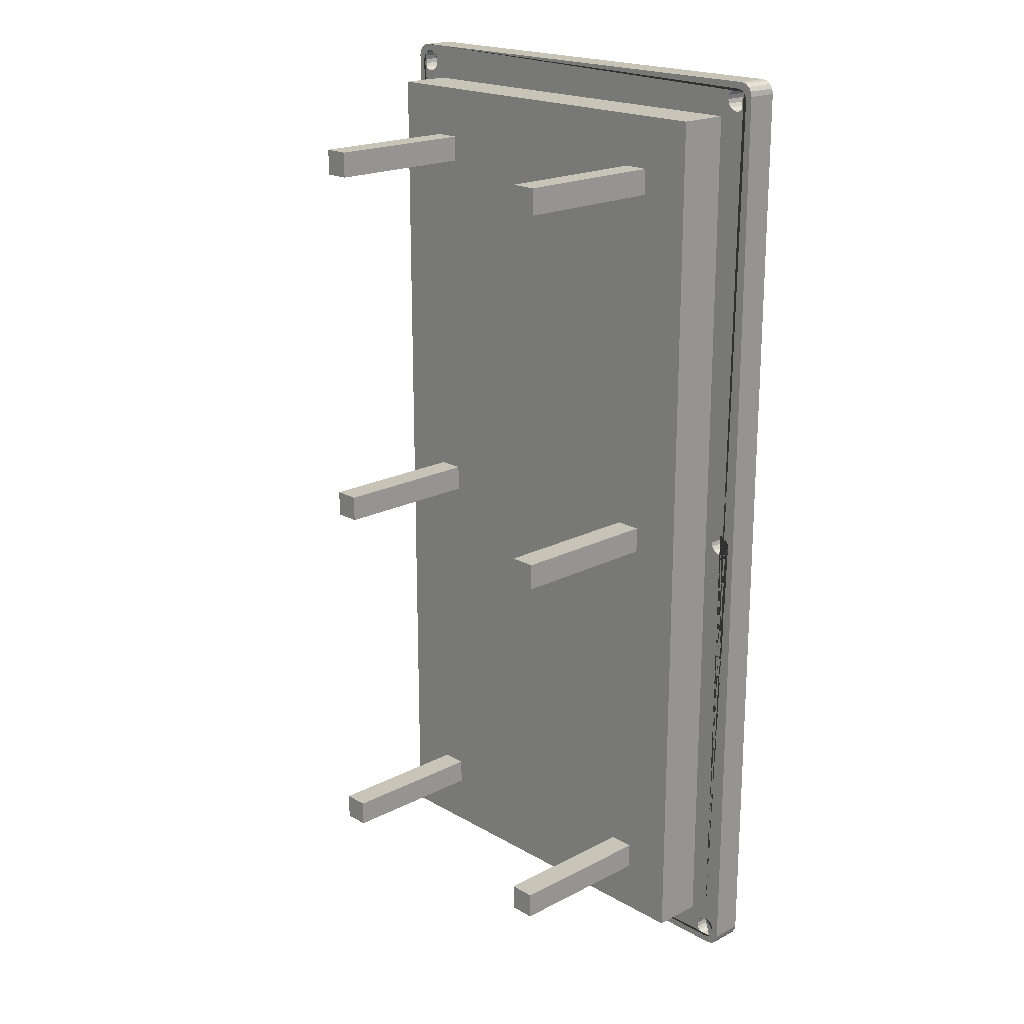
<metadata>
{"format":"obj","ext":"obj","renderer":"f3d","projection":"perspective","resolution":1024,"background":"white","views":[{"elev":19.8,"azim":46.5,"up":"+Z"}]}
</metadata>
<code>
o legs_Cube.003
v -0.7929 0.000484 -1.717
v 0.7959 -0.1995 1.718
v -0.7927 -0.1995 -1.717
v 0.7956 0.000484 1.718
v -0.7931 0.000484 1.718
v 0.7953 0.000484 -1.717
v -0.7931 -0.1995 1.718
v 0.7954 -0.1995 -1.717
v -0.5931 -0.1995 1.518
v 0.4962 -0.1995 1.518
v 0.5963 -0.1995 1.518
v 0.4962 -0.1995 1.418
v 0.5962 -0.1995 1.417
v -0.593 -0.1995 -1.417
v -0.593 -0.1995 -1.517
v -0.4931 -0.1995 -1.517
v 0.596 -0.1995 -1.517
v -0.5931 -0.7995 1.518
v 0.4962 -0.7995 1.518
v 0.5963 -0.7995 1.518
v 0.4962 -0.7995 1.418
v 0.5962 -0.7995 1.417
v -0.593 -0.7995 -1.417
v -0.593 -0.7995 -1.517
v -0.4931 -0.7995 -1.517
v 0.596 -0.7995 -1.517
v 0.5961 -0.1995 -0.05055
v 0.4961 -0.1995 -0.0512
v -0.493 -0.1995 -0.04989
v -0.593 -0.1995 0.05011
v -0.593 -0.1995 -0.0512
v -0.593 -0.7995 0.05011
v -0.593 -0.7995 -0.0512
v -0.493 -0.7995 -0.0512
v 0.4961 -0.7995 -0.05055
v 0.5961 -0.7995 -0.05055
v -0.493 -0.1995 1.518
v -0.493 -0.1995 1.418
v -0.493 -0.7995 1.518
v -0.493 -0.7995 1.418
v -0.493 -0.1995 0.05011
v -0.493 -0.1995 -0.0512
v -0.493 -0.7995 0.05011
v 0.496 -0.1995 -1.517
v 0.496 -0.7995 -1.517
v 0.596 -0.1995 -1.417
v 0.4961 -0.1995 -1.417
v -0.493 -0.1995 -1.417
v 0.596 -0.7995 -1.417
v 0.4961 -0.7995 -1.417
v -0.493 -0.7995 -1.417
v -0.593 -0.1995 1.418
v -0.593 -0.7995 1.418
v 0.4961 -0.1995 -0.04989
v 0.5961 -0.1995 0.05011
v 0.4961 -0.1995 0.05011
v 0.5961 -0.7995 0.05011
v 0.4961 -0.7995 0.05011
f 3 7 5 1
f 14 3 15
f 14 31 3
f 4 6 1 5
f 8 46 17
f 44 17 26 45
f 47 48 16 44
f 55 27 8 2
f 28 29 48 47
f 42 31 14 48
f 14 15 24 23
f 2 10 11
f 2 7 37 10
f 7 9 37
f 6 8 3 1
f 5 7 2 4
f 44 16 3 8
f 16 15 3
f 51 23 24 25
f 37 9 18 39
f 48 14 23 51
f 13 11 20 22
f 47 44 45 50
f 38 37 39 40
f 38 52 30 41
f 12 38 41 56
f 54 29 28
f 2 13 55
f 52 7 30
f 41 30 32 43
f 54 28 35
f 28 27 36 35
f 42 29 34
f 31 42 34 33
f 15 16 25 24
f 52 38 40 53
f 29 42 48
f 13 12 56 55
f 55 56 58 57
f 46 47 50 49
f 49 50 45 26
f 17 44 8
f 10 19 20 11
f 27 28 47 46
f 16 48 51 25
f 17 46 49 26
f 20 19 21 22
f 12 13 22 21
f 12 21 19 10
f 39 18 53 40
f 10 37 38 12
f 2 11 13
f 9 52 53 18
f 9 7 52
f 58 35 36 57
f 34 29 41 43
f 32 33 34 43
f 56 54 35 58
f 6 4 2 8
f 55 57 36 27
f 30 31 33 32
f 27 46 8
f 41 29 54 56
f 31 30 7 3
o table_Cube.002
v 0.8404 0.1095 1.816
v 0.9105 0.1095 1.769
v 0.9012 0.0945 1.816
v 0.9012 0.000484 1.816
v 0.9105 0.0945 1.802
v 0.9105 0.000484 1.802
v 0.9138 0.0945 1.785
v 0.9138 0.000484 1.785
v 0.8708 0.000484 1.828
v 0.8708 0.0945 1.828
v 0.8872 0.000484 1.825
v 0.8872 0.0945 1.825
v 0.8966 0.0945 1.819
v 0.8966 0.000484 1.819
v 0.8404 0.000484 1.816
v 0.8404 0.0945 1.816
v 0.8311 0.000484 1.802
v 0.8311 0.0945 1.802
v -0.7815 0.0945 1.779
v 0.8543 0.000484 1.825
v 0.8543 0.0945 1.825
v 0.8278 0.000484 1.785
v 0.8278 0.0945 1.785
v -0.8315 0.000484 1.802
v -0.8315 0.0945 1.802
v -0.8408 0.000484 1.816
v -0.8408 0.0945 1.816
v -0.8282 0.000484 1.785
v -0.8282 0.0945 1.785
v -0.8712 0.000484 1.828
v -0.8712 0.0945 1.828
v -0.8547 0.000484 1.825
v -0.8547 0.0945 1.825
v -0.8877 0.000484 1.825
v -0.8877 0.0945 1.825
v -0.9016 0.000484 1.816
v 0.8404 0.1095 -1.815
v -0.9109 0.000484 1.802
v 0.8543 0.1095 -1.825
v 0.8543 0.1095 1.825
v -0.9142 0.000484 1.785
v -0.897 0.000484 1.819
v -0.9016 0.0945 1.816
v 0.9012 0.0945 1.755
v 0.9012 0.000484 1.755
v 0.9105 0.0945 1.769
v 0.9105 0.000484 1.769
v 0.8708 0.0945 1.742
v 0.8872 0.0945 1.745
v 0.8872 0.000484 1.745
v 0.8699 0.0945 1.742
v 0.8708 0.000484 1.742
v 0.8311 0.000484 1.769
v 0.8311 0.0945 1.769
v 0.8404 0.000484 1.755
v 0.8404 0.0945 1.755
v 0.8543 0.0945 1.745
v 0.8543 0.000484 1.745
v -0.8408 0.000484 1.755
v -0.8408 0.0945 1.755
v -0.8315 0.000484 1.769
v -0.8315 0.0945 1.769
v -0.8712 0.000484 1.742
v -0.8712 0.0945 1.743
v -0.8547 0.000484 1.746
v -0.8547 0.0945 1.746
v -0.8877 0.000484 1.746
v 0.8872 0.1095 0.03971
v -0.9109 0.000484 1.769
v -0.9109 0.0945 1.769
v -0.9016 0.000484 1.755
v -0.9016 0.0945 1.755
v 0.9105 0.0945 -1.769
v 0.9105 0.000484 -1.769
v 0.9138 0.0945 -1.785
v 0.9138 0.000484 -1.785
v 0.9012 0.0945 -1.755
v 0.9012 0.000484 -1.755
v 0.8872 0.0945 -1.745
v 0.8872 0.000484 -1.745
v 0.8708 0.0945 -1.742
v 0.8708 0.000484 -1.742
v 0.8543 0.0945 -1.745
v 0.8543 0.000484 -1.745
v 0.8699 0.0945 -1.742
v 0.8699 0.000484 -1.742
v 0.8404 0.0945 -1.755
v 0.8404 0.000484 -1.755
v 0.8311 0.0945 -1.769
v 0.8311 0.000484 -1.769
v 0.8278 0.0945 -1.785
v 0.8278 0.000484 -1.785
v -0.831 0.0945 -1.769
v -0.831 0.000484 -1.769
v -0.8403 0.0945 -1.755
v -0.8403 0.000484 -1.755
v -0.8277 0.0945 -1.785
v -0.8277 0.000484 -1.785
v -0.8543 0.000484 -1.745
v -0.8543 0.0945 -1.745
v -0.8707 0.000484 -1.742
v -0.8707 0.0945 -1.742
v -0.8872 0.0945 -1.745
v -0.8872 0.000484 -1.745
v 0.8872 0.1095 -1.825
v -0.9011 0.000484 -1.755
v 0.7811 0.0945 1.779
v -0.9105 0.000484 -1.769
v -0.9137 0.0945 -1.785
v -0.9137 0.000484 -1.785
v 0.9105 0.0945 -1.802
v 0.9105 0.000484 -1.802
v 0.9012 0.0945 -1.815
v 0.9012 0.000484 -1.815
v 0.8311 0.000484 -1.802
v 0.8404 0.0945 -1.815
v 0.8404 0.000484 -1.815
v -0.8403 0.0945 -1.815
v -0.8403 0.000484 -1.815
v -0.831 0.0945 -1.802
v -0.831 0.000484 -1.802
v -0.9016 0.1095 1.816
v -0.9105 0.000484 -1.802
v 0.9105 0.1095 -1.802
v -0.9011 0.000484 -1.815
v -0.8543 0.0945 -1.825
v -0.8543 0.000484 -1.825
v -0.8872 0.0945 -1.825
v -0.8872 0.000484 -1.825
v 0.8965 0.1095 -1.819
v -0.8965 0.000484 -1.819
v 0.8965 0.0945 -1.819
v 0.8965 0.000484 -1.819
v 0.8543 0.0945 -1.825
v 0.8543 0.000484 -1.825
v 0.8872 0.0945 -1.825
v 0.8872 0.000484 -1.825
v -0.8707 0.0945 -1.828
v -0.8707 0.000484 -1.828
v 0.8708 0.0945 -1.828
v 0.8708 0.000484 -1.828
v 0.9012 0.1095 -1.815
v 0.8966 0.1095 1.819
v -0.9105 0.000484 -0.01646
v 0.8699 0.1095 0.04281
v -0.9137 0.000484 0
v 0.8872 0.1095 1.825
v -0.9011 0.000484 -0.03041
v -0.8277 0.000484 0
v -0.8277 0.0945 0
v -0.8403 0.000484 0.03041
v -0.8403 0.0945 0.03041
v -0.831 0.000484 0.01646
v -0.831 0.0945 0.01646
v -0.831 0.000484 -0.01646
v -0.831 0.0945 -0.01646
v -0.8872 0.0945 -0.03973
v -0.8872 0.000484 -0.03973
v 0.8708 0.1095 1.828
v -0.8872 0.0945 0.03973
v -0.8872 0.000484 0.03973
v -0.8543 0.000484 0.03973
v -0.8543 0.0945 0.03973
v -0.9011 0.0945 0.03041
v -0.9011 0.000484 0.03041
v -0.8877 0.1095 1.825
v -0.8707 0.000484 0.043
v -0.831 0.1095 -1.802
v -0.9105 0.000484 0.01646
v -0.8543 0.000484 -0.03973
v -0.8543 0.0945 -0.03973
v -0.8403 0.000484 -0.03041
v -0.8403 0.0945 -0.03041
v -0.8707 0.0945 -0.04283
v -0.8707 0.000484 -0.043
v 0.8404 0.0945 -0.03042
v 0.8404 0.000484 -0.03042
v 0.8278 0.0945 -1.4e-05
v 0.8278 0.000484 -1.4e-05
v 0.8311 0.0945 -0.01647
v 0.8311 0.000484 -0.01647
v 0.8543 0.0945 -0.03974
v 0.8543 0.000484 -0.03974
v 0.8311 0.0945 0.01644
v 0.8311 0.000484 0.01644
v 0.8543 0.0945 0.03971
v 0.8543 0.000484 0.03971
v 0.8404 0.0945 0.03039
v 0.8404 0.000484 0.03039
v 0.8708 0.000484 0.04299
v 0.8699 0.0945 0.04281
v 0.8708 0.000484 -0.04301
v 0.8699 0.0945 -0.04284
v 0.8872 0.000484 -0.03974
v 0.8872 0.0945 -0.03974
v 0.8872 0.000484 0.03971
v 0.8872 0.0945 0.03971
v 0.9012 0.000484 0.03039
v 0.9012 0.0945 0.03039
v 0.9012 0.000484 -0.03042
v 0.9012 0.0945 -0.03042
v 0.9105 0.000484 0.01644
v 0.9105 0.0945 0.01644
v 0.9105 0.000484 -0.01647
v 0.9105 0.0945 -0.01647
v 0.9138 0.0945 -1.4e-05
v 0.9138 0.000484 -1.4e-05
v 0.8311 0.1095 -1.802
v -0.8707 0.1095 -1.828
v -0.8543 0.1095 -1.825
v 0.8872 0.1095 -0.03974
v -0.8403 0.1095 -1.815
v -0.9109 0.0945 1.802
v -0.9142 0.0945 1.785
v 0.9138 0.1095 1.785
v 0.8872 0.1095 -1.745
v 0.8708 0.1095 -1.742
v -0.8877 0.0945 1.746
v -0.8872 0.1095 -1.825
v -0.8707 0.0945 -1.742
v -0.8547 0.1095 1.825
v -0.8712 0.1095 1.828
v -0.9011 0.0945 -1.755
v -0.9105 0.0945 -1.769
v 0.8699 0.1095 -1.742
v -0.9105 0.0945 -1.802
v -0.9011 0.0945 -1.815
v 0.8699 0.1095 -0.04284
v -0.8707 0.0945 0.04283
v -0.9137 0.0945 0
v -0.9105 0.0945 -0.01646
v -0.9011 0.0945 -0.03041
v 0.9105 0.1095 1.802
v -0.8707 0.0945 -0.043
v 0.9012 0.1095 1.816
v 0.9105 0.1095 0.01644
v 0.9012 0.1095 -1.755
v -0.9105 0.0945 0.01646
v 0.9138 0.1095 -1.4e-05
v 0.9144 0.1245 1.829
v 0.8966 0.1245 1.819
v 0.9138 0.1095 -1.785
v 0.9105 0.1095 -0.01647
v 0.9144 0.1245 -1.829
v 0.9012 0.1095 -0.03042
v 0.8708 0.1095 1.742
v 0.9105 0.1245 1.802
v 0.9012 0.1245 1.816
v 0.9138 0.1245 1.785
v 0.8872 0.1245 1.825
v 0.8708 0.1245 1.828
v 0.8543 0.1245 1.825
v 0.8404 0.1245 1.816
v 0.8311 0.1245 1.802
v -0.8315 0.1245 1.802
v -0.8408 0.1245 1.816
v -0.8712 0.1245 1.828
v -0.8547 0.1245 1.825
v -0.8877 0.1245 1.825
v -0.9016 0.1245 1.816
v 0.9012 0.1245 1.755
v 0.9105 0.1245 1.769
v 0.8708 0.1245 1.742
v 0.8872 0.1245 1.745
v 0.8699 0.1245 1.742
v 0.9138 0.1245 -1.785
v 0.9105 0.1245 -1.769
v 0.9012 0.1245 -1.755
v 0.8872 0.1245 -1.745
v 0.8708 0.1245 -1.742
v 0.8699 0.1245 -1.742
v 0.9105 0.1245 -1.802
v 0.9012 0.1245 -1.815
v 0.8404 0.1245 -1.815
v -0.8403 0.1245 -1.815
v -0.831 0.1245 -1.802
v 0.8699 0.1095 1.742
v -0.8872 0.1245 -1.825
v -0.8543 0.1245 -1.825
v 0.8965 0.1245 -1.819
v 0.8872 0.1245 -1.825
v 0.8543 0.1245 -1.825
v -0.8707 0.1245 -1.828
v 0.8708 0.1245 -1.828
v 0.8699 0.1245 0.04281
v 0.8699 0.1245 -0.04284
v 0.8872 0.1245 0.03971
v 0.8872 0.1245 -0.03974
v 0.9012 0.1245 0.03039
v 0.9012 0.1245 -0.03042
v 0.9105 0.1245 0.01644
v 0.9105 0.1245 -0.01647
v 0.9138 0.1245 -1.4e-05
v -0.9144 0.1245 -1.829
v -0.9144 0.1245 1.829
v -0.8408 0.1095 1.816
v -0.9109 0.1245 1.802
v -0.9142 0.1245 1.785
v 0.7811 0.1095 1.769
v -0.8277 0.1245 -0.058
v -0.8712 0.1245 1.742
v -0.8877 0.1245 1.746
v -0.9109 0.1245 1.769
v -0.9016 0.1245 1.755
v -0.8707 0.1245 -1.742
v -0.8277 0.1095 -0.058
v -0.8872 0.1245 -1.745
v -0.9011 0.1245 -1.755
v -0.9105 0.1245 -1.769
v -0.9137 0.1245 -1.785
v -0.9105 0.1245 -1.802
v 0.9105 0.1095 -1.769
v -0.9011 0.1245 -1.815
v -0.8282 0.1095 1.717
v -0.9137 0.1245 0
v -0.9105 0.1245 -0.01646
v -0.9011 0.1245 -0.03041
v -0.8872 0.1245 -0.03973
v -0.8707 0.1245 -0.043
v -0.8872 0.1245 0.03973
v -0.8707 0.1245 0.043
v -0.9011 0.1245 0.03041
v -0.9105 0.1245 0.01646
v -0.8282 0.1245 1.717
v 0.9012 0.1095 1.755
v 0.9012 0.1095 0.03039
v 0.8708 0.1095 -1.828
v 0.8872 0.1095 1.745
v -0.8277 0.1095 0.06801
v -0.9011 0.1095 -1.755
v -0.9105 0.1095 -1.769
v -0.9105 0.1095 -1.802
v -0.8277 0.1245 0.06801
v -0.9105 0.1095 -0.01646
v -0.9137 0.1095 0
v -0.9011 0.1095 -0.03041
v -0.8707 0.1095 -0.043
v -0.9109 0.1095 1.802
v -0.9142 0.1095 1.785
v -0.9105 0.1095 0.01646
v -0.8877 0.1095 1.746
v -0.9011 0.1095 -1.815
v -0.8872 0.1095 -1.745
v -0.8707 0.1095 -1.742
v -0.9137 0.1095 -1.785
v -0.8712 0.1095 1.742
v -0.8872 0.1095 -0.03973
v -0.8872 0.1095 0.03973
v -0.8707 0.1095 0.043
v -0.9011 0.1095 0.03041
v -0.8377 0.0945 -0.05783
v -0.8377 0.0945 -1.717
v -0.9016 0.1095 1.755
v -0.9109 0.1095 1.769
v -0.8315 0.1095 1.802
v -0.7815 0.1095 1.769
v 0.8311 0.1095 1.802
v 0.7811 0.1245 1.769
v -0.7815 0.1245 1.769
v 0.8311 0.0945 -1.802
v 0.8311 0.1245 -1.802
v 0.7811 0.1095 -1.769
v -0.781 0.1095 -1.769
v -0.781 0.0945 -1.779
v 0.7811 0.0945 -1.779
v -0.781 0.1245 -1.769
v 0.7811 0.1245 -1.769
v -0.8377 0.0945 0.06784
v -0.8382 0.0945 1.718
v -0.8277 0.1095 -1.717
v -0.8277 0.1245 -1.717
v 0.8369 0.0945 0.06781
v 0.8369 0.0945 1.717
v 0.8269 0.1095 1.717
v 0.8369 0.0945 -1.717
v 0.8369 0.0945 -0.06784
v 0.8269 0.1245 0.06781
v 0.8269 0.1245 1.717
v 0.8269 0.1245 -1.717
v 0.8269 0.1245 -0.06784
v 0.8269 0.1095 -0.06784
v 0.8269 0.1095 -1.717
v 0.8269 0.1095 0.06781
v 0.9394 0.000484 1.804
v 0.8894 0.000484 1.854
v 0.9144 0.000484 1.829
v 0.9356 0.000484 1.823
v 0.9248 0.000484 1.839
v 0.9085 0.000484 1.85
v 0.8894 0.1245 1.854
v 0.9394 0.1245 1.804
v 0.9144 0.1245 1.829
v 0.9085 0.1245 1.85
v 0.9248 0.1245 1.839
v 0.9356 0.1245 1.823
v -0.8894 0.000484 1.854
v -0.9394 0.000484 1.804
v -0.9144 0.000484 1.829
v -0.9085 0.000484 1.85
v -0.9248 0.000484 1.839
v -0.9356 0.000484 1.823
v -0.9394 0.1245 1.804
v -0.8894 0.1245 1.854
v -0.9144 0.1245 1.829
v -0.9356 0.1245 1.823
v -0.9248 0.1245 1.839
v -0.9085 0.1245 1.85
v -0.9394 0.000484 -1.804
v -0.8894 0.000484 -1.854
v -0.9144 0.000484 -1.829
v -0.9356 0.000484 -1.823
v -0.9248 0.000484 -1.839
v -0.9085 0.000484 -1.85
v -0.8894 0.1245 -1.854
v -0.9394 0.1245 -1.804
v -0.9144 0.1245 -1.829
v -0.9085 0.1245 -1.85
v -0.9248 0.1245 -1.839
v -0.9356 0.1245 -1.823
v 0.8894 0.000484 -1.854
v 0.9394 0.000484 -1.804
v 0.9144 0.000484 -1.829
v 0.9085 0.000484 -1.85
v 0.9248 0.000484 -1.839
v 0.9356 0.000484 -1.823
v 0.9394 0.1245 -1.804
v 0.8894 0.1245 -1.854
v 0.9144 0.1245 -1.829
v 0.9356 0.1245 -1.823
v 0.9248 0.1245 -1.839
v 0.9085 0.1245 -1.85
f 76 83 77 165
f 219 218 287 221 220 225
f 144 140 138 136 132 134 170 172 191 480 479 442 444 72 62 64 66 105 103 108 110 248 254 256 260 265 262 258 252 250
f 483 487 484 479
f 289 290 394 392
f 301 297 351 350
f 454 456 100 92 88 90 84 82 75 73 78 67 69 72 444 443
f 300 370 325 324
f 401 388 366 365
f 166 282 281 164
f 183 285 284 181
f 181 284 167 168
f 152 151 155 156
f 62 61 63 64
f 67 68 70 69
f 185 184 196 197
f 168 167 282 166
f 187 186 285 183 189
f 173 418 149 150
f 140 139 137 138
f 66 65 104 105
f 159 278 160 158 157
f 99 272 271 96
f 150 149 147 148
f 73 74 79 78
f 170 169 171 172
f 164 281 161 162
f 108 107 106 110
f 154 153 151 152
f 110 106 109 115 116
f 116 115 114 113
f 138 137 135 136
f 82 83 87 86
f 132 131 133 134
f 94 101 93 92 100
f 134 133 169 170
f 179 178 176 177
f 125 276 130 129
f 195 194 198 199
f 136 135 131 132
f 117 118 124 123
f 142 141 143 139 140 144
f 88 89 91 90
f 111 112 81 80
f 90 91 85 84
f 157 158 153 154
f 175 174 418 173
f 103 102 107 108
f 177 176 184 185
f 172 171 190 194 195 191
f 96 271 101 94
f 69 70 71 61 62 72
f 64 63 65 66
f 75 76 74 73
f 80 81 76 75
f 127 128 272 99
f 84 85 83 82
f 159 157 154 152 156 179 173 150 148 146 142 144 250 241 235 239 237 243 247 245 248 110 116 113 111 80 75 82 86 119 117 123 121 225 220 209 211 207 213 230 228 233
f 113 114 112 111
f 129 130 128 127
f 78 79 68 67
f 174 192 97 95
f 119 120 118 117
f 156 155 178 179
f 162 161 278 159
f 105 104 102 103
f 199 198 192 193
f 189 183 181 168 166 164 162 159 233 216 206 202 204 227 223 219 225 121 125 129 127 99 96 94 100 456 455 466 468
f 148 147 145 146
f 146 145 141 142
f 193 192 174 175
f 413 354 314 313
f 86 87 120 119
f 197 196 186 187
f 92 93 89 88
f 472 467 471 475
f 302 298 450 449 484 486
f 93 101 180 224
f 402 401 365 363
f 352 474 473 460 462 353
f 245 244 249 248
f 237 236 242 243
f 243 242 246 247
f 254 255 257 256
f 248 249 255 254
f 260 261 264 265
f 250 251 240 241
f 241 240 234 235
f 220 221 210 209
f 209 210 212 211
f 265 264 263 262
f 216 215 290 206
f 233 292 215 216
f 223 222 218 219
f 287 218 406 407
f 262 263 259 258
f 204 288 296 227
f 206 290 289 202
f 239 238 236 237
f 227 296 222 223
f 235 234 238 239
f 230 231 229 228
f 256 257 261 260
f 252 253 251 250
f 202 289 288 204
f 228 229 232 292 233
f 247 246 244 245
f 207 208 214 213
f 258 259 253 252
f 211 212 208 207
f 213 214 231 230
f 335 304 321 323
f 303 301 350 348
f 251 253 269 286
f 74 76 415 59
f 255 249 203 126
f 196 184 268 267
f 215 292 395 405
f 102 104 60 383
f 186 196 267 277
f 290 215 405 394
f 276 122 404 399
f 257 255 126 384
f 101 271 396 180
f 218 222 408 406
f 104 65 273 60
f 271 272 397 396
f 418 174 95 266
f 198 194 163 385
f 296 288 393 398
f 253 259 303 269
f 79 74 59 98
f 276 125 121 123 124 122
f 176 178 226 270
f 222 296 398 408
f 106 107 386 304
f 192 198 385 97
f 292 232 395
f 107 102 383 386
f 128 130 411 412
f 122 287 426 427
f 261 257 384 294
f 302 352 371 336 341 337 333 334 419 332 340 342 339 338
f 467 472 485 478
f 302 338 331 330 324 325 326 327 328 329 344 346 348 350 351 349 347 345 343 323 321 322 319 320 307 305 306 299 298
f 299 308 309 310 311 312 313 314 316 315 317 318 353 298
f 352 302 486 485 472 474
f 363 365 366 367 368 369 371 352 353 318 355 356 361 362 360 359 379 378 380 381 373 374 375 376 377
f 298 353 462 461 448 450
f 370 295 326 325
f 297 294 349 351
f 291 293 306 305
f 389 403 368 367
f 279 280 315 316
f 400 277 336 371
f 388 389 367 366
f 274 275 328 327
f 273 291 305 307
f 268 270 333 337
f 403 390 369 368
f 354 279 316 314
f 390 400 371 369
f 295 274 327 326
f 280 224 317 315
f 205 217 309 308
f 130 276 399 411
f 293 201 299 306
f 275 283 329 328
f 188 200 331 338
f 182 300 324 330
f 201 205 308 299
f 163 188 338 339
f 200 182 330 331
f 393 392 374 373
f 288 289 392 393
f 126 203 343 345
f 217 98 310 309
f 95 97 340 332
f 392 394 375 374
f 224 180 318 317
f 68 79 98 217
f 286 269 346 344
f 59 415 312 311
f 267 268 337 341
f 405 395 377 376
f 383 60 320 319
f 277 267 341 336
f 394 405 376 375
f 407 406 378 379
f 384 126 345 347
f 180 396 355 318
f 406 408 380 378
f 60 273 307 320
f 396 397 356 355
f 266 95 332 419
f 385 163 339 342
f 272 128 412 397
f 398 393 373 381
f 269 303 348 346
f 98 59 311 310
f 270 226 334 333
f 408 398 381 380
f 304 386 322 321
f 97 385 342 340
f 399 404 359 360
f 386 383 319 322
f 412 411 362 361
f 294 384 347 349
f 411 399 360 362
f 397 412 361 356
f 171 169 182 200
f 194 190 188 163
f 71 70 205 201
f 169 133 300 182
f 190 171 200 188
f 139 143 283 275
f 61 71 201 293
f 70 68 217 205
f 89 93 224 280
f 135 137 274 295
f 284 285 400 390
f 85 91 279 354
f 167 284 390 403
f 184 176 270 268
f 65 63 291 273
f 137 139 275 274
f 281 282 389 388
f 285 186 277 400
f 91 89 280 279
f 282 167 403 389
f 63 61 293 291
f 264 261 294 297
f 131 135 295 370
f 160 278 402
f 259 263 301 303
f 109 106 304 335
f 278 161 401 402
f 83 85 354 413
f 161 281 388 401
f 133 131 370 300
f 263 264 297 301
f 178 418 423 422
f 232 160 410 409
f 359 404 372 382
f 404 122 427 372
f 249 109 431 430
f 143 251 434 433
f 442 445 444
f 445 446 444
f 446 447 444
f 447 443 444
f 448 451 450
f 451 452 450
f 452 453 450
f 453 449 450
f 446 452 451 447
f 445 453 452 446
f 442 449 453 445
f 465 457 454 461
f 454 457 456
f 457 458 456
f 458 459 456
f 459 455 456
f 460 463 462
f 463 464 462
f 464 465 462
f 465 461 462
f 464 458 457 465
f 463 459 458 464
f 460 455 459 463
f 443 448 461 454
f 466 469 468
f 469 470 468
f 470 471 468
f 471 467 468
f 472 475 474
f 475 476 474
f 476 477 474
f 477 473 474
f 475 471 470 476
f 476 470 469 477
f 477 469 466 473
f 455 460 473 466
f 478 481 480
f 481 482 480
f 482 483 480
f 483 479 480
f 484 487 486
f 487 488 486
f 488 489 486
f 489 485 486
f 482 488 487 483
f 481 489 488 482
f 478 485 489 481
f 479 484 449 442
f 447 451 448 443
f 189 468 467 478 480 191 195 199 193 175 173 179 177 185 197 187
f 143 141 145 147 149 418 178 155 151 153 158 160 232 229 231 214 208 212 210 221 287 122 124 118 120 87 83 76 81 112 114 115 109 249 244 246 242 236 238 234 240 251
f 312 415 357 416
f 427 426 387 372
f 343 203 441 435
f 283 143 433 440
f 160 402 428 410
f 413 313 417 414
f 364 428 429 358
f 372 387 391 382
f 409 410 428 364
f 287 407 387 426
f 415 76 165 357
f 379 359 382 391
f 203 249 430 441
f 109 335 432 431
f 83 413 414 77
f 313 312 416 417
f 165 77 414 357
f 357 414 417 416
f 419 334 424 425
f 266 419 425 420
f 421 420 425 424
f 422 423 420 421
f 226 178 422 421
f 418 266 420 423
f 334 226 421 424
f 363 377 358 429
f 407 379 391 387
f 395 232 409 364
f 377 395 364 358
f 402 363 429 428
f 440 439 438 437
f 441 432 436 435
f 430 431 432 441
f 433 434 439 440
f 329 283 440 437
f 335 323 436 432
f 251 286 439 434
f 286 344 438 439
f 323 343 435 436
f 344 329 437 438

</code>
